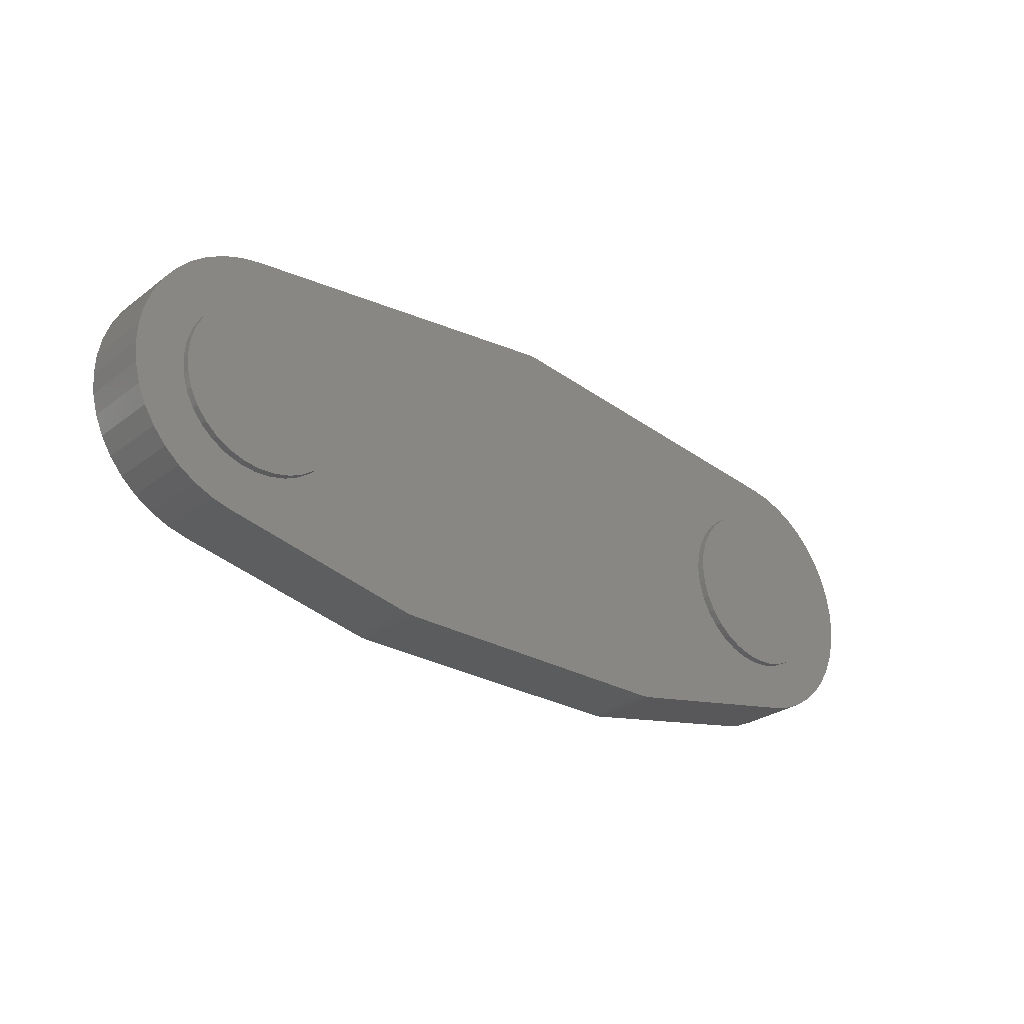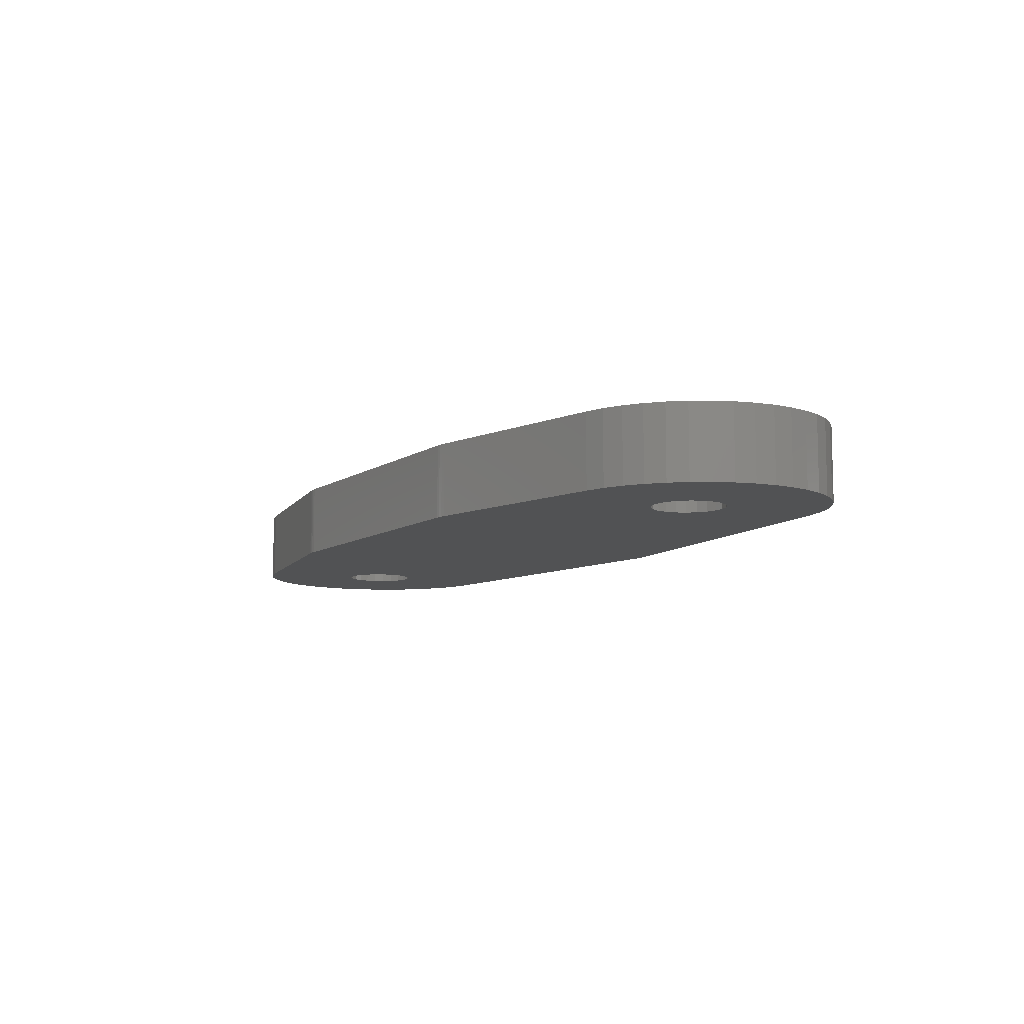
<metadata>
{"format":"stl","ext":"stl","renderer":"f3d","projection":"perspective","resolution":1024,"background":"white","views":[{"elev":-27.6,"azim":-41.2,"up":"+Y"},{"elev":-9.0,"azim":59.4,"up":"+Z"}]}
</metadata>
<code>
# stl→obj: 324 verts, 644 faces
v 0.3658 -0.03769 -0.05
v 0.3178 -0.03769 -0.05
v 0.3668 -0.03065 -0.05
v 0.3168 -0.03065 -0.05
v 0.3658 -0.02361 -0.05
v 0.3178 -0.02361 -0.05
v 0.3629 -0.01713 -0.05
v 0.3208 -0.01713 -0.05
v 0.3582 -0.01176 -0.05
v 0.3255 -0.01176 -0.05
v 0.3522 -0.007909 -0.05
v 0.3314 -0.007909 -0.05
v 0.3454 -0.005904 -0.05
v 0.3383 -0.005904 -0.05
v 0.3208 -0.04417 -0.05
v 0.3629 -0.04417 -0.05
v 0.3255 -0.04954 -0.05
v 0.3582 -0.04954 -0.05
v 0.3314 -0.05339 -0.05
v 0.3522 -0.05339 -0.05
v 0.3383 -0.0554 -0.05
v 0.3454 -0.0554 -0.05
v 0.3658 -0.03769 -0.06
v 0.3668 -0.03065 -0.06
v 0.3658 -0.02361 -0.06
v 0.3629 -0.01713 -0.06
v 0.3582 -0.01176 -0.06
v 0.3522 -0.007909 -0.06
v 0.3454 -0.005904 -0.06
v 0.3383 -0.005904 -0.06
v 0.3314 -0.007909 -0.06
v 0.3255 -0.01176 -0.06
v 0.3208 -0.01713 -0.06
v 0.3178 -0.02361 -0.06
v 0.3168 -0.03065 -0.06
v 0.3178 -0.03769 -0.06
v 0.3208 -0.04417 -0.06
v 0.3255 -0.04954 -0.06
v 0.3314 -0.05339 -0.06
v 0.3383 -0.0554 -0.06
v 0.3454 -0.0554 -0.06
v 0.3522 -0.05339 -0.06
v 0.3582 -0.04954 -0.06
v 0.3629 -0.04417 -0.06
v -0.08906 -0.03769 -0.05
v -0.137 -0.03769 -0.05
v -0.08805 -0.03065 -0.05
v -0.1381 -0.03065 -0.05
v -0.08906 -0.02361 -0.05
v -0.137 -0.02361 -0.05
v -0.09202 -0.01713 -0.05
v -0.1341 -0.01713 -0.05
v -0.09668 -0.01176 -0.05
v -0.1294 -0.01176 -0.05
v -0.1027 -0.007909 -0.05
v -0.1234 -0.007909 -0.05
v -0.1095 -0.005904 -0.05
v -0.1166 -0.005904 -0.05
v -0.1341 -0.04417 -0.05
v -0.09202 -0.04417 -0.05
v -0.1294 -0.04954 -0.05
v -0.09668 -0.04954 -0.05
v -0.1234 -0.05339 -0.05
v -0.1027 -0.05339 -0.05
v -0.1166 -0.0554 -0.05
v -0.1095 -0.0554 -0.05
v -0.08906 -0.03769 -0.06
v -0.08805 -0.03065 -0.06
v -0.08906 -0.02361 -0.06
v -0.09202 -0.01713 -0.06
v -0.09668 -0.01176 -0.06
v -0.1027 -0.007909 -0.06
v -0.1095 -0.005904 -0.06
v -0.1166 -0.005904 -0.06
v -0.1234 -0.007909 -0.06
v -0.1294 -0.01176 -0.06
v -0.1341 -0.01713 -0.06
v -0.137 -0.02361 -0.06
v -0.1381 -0.03065 -0.06
v -0.137 -0.03769 -0.06
v -0.1341 -0.04417 -0.06
v -0.1294 -0.04954 -0.06
v -0.1234 -0.05339 -0.06
v -0.1166 -0.0554 -0.06
v -0.1095 -0.0554 -0.06
v -0.1027 -0.05339 -0.06
v -0.09668 -0.04954 -0.06
v -0.09202 -0.04417 -0.06
v -0.172 -0.01929 -0.005
v -0.172 -0.01929 -0.01
v -0.1731 -0.03065 -0.005
v -0.1731 -0.03065 -0.01
v -0.172 -0.04201 -0.005
v -0.172 -0.04201 -0.01
v -0.1688 -0.05295 -0.005
v -0.1688 -0.05295 -0.01
v -0.1635 -0.06309 -0.005
v -0.1635 -0.06309 -0.01
v -0.1565 -0.07205 -0.005
v -0.1565 -0.07205 -0.01
v -0.1479 -0.07952 -0.005
v -0.1479 -0.07952 -0.01
v -0.138 -0.08523 -0.005
v -0.138 -0.08523 -0.01
v -0.1272 -0.08896 -0.005
v -0.1272 -0.08896 -0.01
v -0.1159 -0.09058 -0.005
v -0.1159 -0.09058 -0.01
v -0.1045 -0.09004 -0.005
v -0.1045 -0.09004 -0.01
v -0.09343 -0.08735 -0.005
v -0.09343 -0.08735 -0.01
v -0.08305 -0.08261 -0.005
v -0.08305 -0.08261 -0.01
v -0.07376 -0.07599 -0.005
v -0.07376 -0.07599 -0.01
v -0.06589 -0.06774 -0.005
v -0.06589 -0.06774 -0.01
v -0.05972 -0.05814 -0.005
v -0.05972 -0.05814 -0.01
v -0.05548 -0.04755 -0.005
v -0.05548 -0.04755 -0.01
v -0.05332 -0.03635 -0.005
v -0.05332 -0.03635 -0.01
v -0.05332 -0.02495 -0.005
v -0.05332 -0.02495 -0.01
v -0.05548 -0.01375 -0.005
v -0.05548 -0.01375 -0.01
v -0.05972 -0.003156 -0.005
v -0.05972 -0.003156 -0.01
v -0.06589 0.00644 -0.005
v -0.06589 0.00644 -0.01
v -0.07376 0.01469 -0.005
v -0.07376 0.01469 -0.01
v -0.08305 0.02131 -0.005
v -0.08305 0.02131 -0.01
v -0.09343 0.02605 -0.005
v -0.09343 0.02605 -0.01
v -0.1045 0.02874 -0.005
v -0.1045 0.02874 -0.01
v -0.1159 0.02928 -0.005
v -0.1159 0.02928 -0.01
v -0.1272 0.02766 -0.005
v -0.1272 0.02766 -0.01
v -0.138 0.02393 -0.005
v -0.138 0.02393 -0.01
v -0.1479 0.01822 -0.005
v -0.1479 0.01822 -0.01
v -0.1565 0.01075 -0.005
v -0.1565 0.01075 -0.01
v -0.1635 0.001788 -0.005
v -0.1635 0.001788 -0.01
v -0.1688 -0.00835 -0.005
v -0.1688 -0.00835 -0.01
v 0.2829 -0.01929 -0.005
v 0.2829 -0.01929 -0.01
v 0.2818 -0.03065 -0.005
v 0.2818 -0.03065 -0.01
v 0.2829 -0.04201 -0.005
v 0.2829 -0.04201 -0.01
v 0.2861 -0.05295 -0.005
v 0.2861 -0.05295 -0.01
v 0.2914 -0.06309 -0.005
v 0.2914 -0.06309 -0.01
v 0.2984 -0.07205 -0.005
v 0.2984 -0.07205 -0.01
v 0.307 -0.07952 -0.005
v 0.307 -0.07952 -0.01
v 0.3169 -0.08523 -0.005
v 0.3169 -0.08523 -0.01
v 0.3277 -0.08896 -0.005
v 0.3277 -0.08896 -0.01
v 0.339 -0.09058 -0.005
v 0.339 -0.09058 -0.01
v 0.3504 -0.09004 -0.005
v 0.3504 -0.09004 -0.01
v 0.3615 -0.08735 -0.005
v 0.3615 -0.08735 -0.01
v 0.3718 -0.08261 -0.005
v 0.3718 -0.08261 -0.01
v 0.3811 -0.07599 -0.005
v 0.3811 -0.07599 -0.01
v 0.389 -0.06774 -0.005
v 0.389 -0.06774 -0.01
v 0.3952 -0.05814 -0.005
v 0.3952 -0.05814 -0.01
v 0.3994 -0.04755 -0.005
v 0.3994 -0.04755 -0.01
v 0.4016 -0.03635 -0.005
v 0.4016 -0.03635 -0.01
v 0.4016 -0.02495 -0.005
v 0.4016 -0.02495 -0.01
v 0.3994 -0.01375 -0.005
v 0.3994 -0.01375 -0.01
v 0.3952 -0.003156 -0.005
v 0.3952 -0.003156 -0.01
v 0.389 0.00644 -0.005
v 0.389 0.00644 -0.01
v 0.3811 0.01469 -0.005
v 0.3811 0.01469 -0.01
v 0.3718 0.02131 -0.005
v 0.3718 0.02131 -0.01
v 0.3615 0.02605 -0.005
v 0.3615 0.02605 -0.01
v 0.3504 0.02874 -0.005
v 0.3504 0.02874 -0.01
v 0.339 0.02928 -0.005
v 0.339 0.02928 -0.01
v 0.3277 0.02766 -0.005
v 0.3277 0.02766 -0.01
v 0.3169 0.02393 -0.005
v 0.3169 0.02393 -0.01
v 0.307 0.01822 -0.005
v 0.307 0.01822 -0.01
v 0.2984 0.01075 -0.005
v 0.2984 0.01075 -0.01
v 0.2914 0.001788 -0.005
v 0.2914 0.001788 -0.01
v 0.2861 -0.00835 -0.005
v 0.2861 -0.00835 -0.01
v 0.1104 0.08912 -0.06
v -0.1238 0.06208 -0.06
v 0.1104 0.08912 -0.01
v -0.1238 0.06208 -0.01
v 0.1183 0.08912 -0.01
v 0.1183 0.08912 -0.06
v 0.1157 0.08932 -0.01
v 0.1157 0.08932 -0.06
v 0.1131 0.08932 -0.01
v 0.1131 0.08932 -0.06
v 0.3525 0.06208 -0.06
v 0.3525 0.06208 -0.01
v 0.3602 -0.1222 -0.06
v 0.3736 -0.1184 -0.06
v 0.3602 -0.1222 -0.01
v 0.3736 -0.1184 -0.01
v 0.3862 -0.1128 -0.06
v 0.3862 -0.1128 -0.01
v 0.3979 -0.1053 -0.06
v 0.3979 -0.1053 -0.01
v 0.4084 -0.09612 -0.06
v 0.4084 -0.09612 -0.01
v 0.4173 -0.08552 -0.06
v 0.4173 -0.08552 -0.01
v 0.4246 -0.07371 -0.06
v 0.4246 -0.07371 -0.01
v 0.4301 -0.06095 -0.06
v 0.4301 -0.06095 -0.01
v 0.4336 -0.04752 -0.06
v 0.4336 -0.04752 -0.01
v 0.4351 -0.03372 -0.06
v 0.4351 -0.03372 -0.01
v 0.4345 -0.01985 -0.06
v 0.4345 -0.01985 -0.01
v 0.4319 -0.006213 -0.06
v 0.4319 -0.006213 -0.01
v 0.4273 0.006879 -0.06
v 0.4273 0.006879 -0.01
v 0.4208 0.01914 -0.06
v 0.4208 0.01914 -0.01
v 0.4125 0.0303 -0.06
v 0.4125 0.0303 -0.01
v 0.4027 0.04011 -0.06
v 0.4027 0.04011 -0.01
v 0.3915 0.04836 -0.06
v 0.3915 0.04836 -0.01
v 0.3793 0.05486 -0.06
v 0.3793 0.05486 -0.01
v 0.3662 0.05947 -0.06
v 0.3662 0.05947 -0.01
v 0.2247 -0.1494 -0.06
v 0.2247 -0.1494 -0.01
v 0.2168 -0.1502 -0.06
v 0.2195 -0.1501 -0.06
v 0.2168 -0.1502 -0.01
v 0.2195 -0.1501 -0.01
v 0.2221 -0.1498 -0.01
v 0.2221 -0.1498 -0.06
v 0.01195 -0.1502 -0.06
v 0.01195 -0.1502 -0.01
v 0.004079 -0.1494 -0.06
v 0.006683 -0.1498 -0.06
v 0.004079 -0.1494 -0.01
v 0.006683 -0.1498 -0.01
v 0.009311 -0.1501 -0.01
v 0.009311 -0.1501 -0.06
v -0.1314 -0.1222 -0.06
v -0.1314 -0.1222 -0.01
v -0.1374 0.05947 -0.06
v -0.1374 0.05947 -0.01
v -0.1505 0.05486 -0.06
v -0.1505 0.05486 -0.01
v -0.1628 0.04836 -0.06
v -0.1628 0.04836 -0.01
v -0.1739 0.04011 -0.06
v -0.1739 0.04011 -0.01
v -0.1838 0.0303 -0.06
v -0.1838 0.0303 -0.01
v -0.192 0.01914 -0.06
v -0.192 0.01914 -0.01
v -0.1985 0.006879 -0.06
v -0.1985 0.006879 -0.01
v -0.2031 -0.006213 -0.06
v -0.2031 -0.006213 -0.01
v -0.2058 -0.01985 -0.06
v -0.2058 -0.01985 -0.01
v -0.2063 -0.03372 -0.06
v -0.2063 -0.03372 -0.01
v -0.2049 -0.04752 -0.06
v -0.2049 -0.04752 -0.01
v -0.2013 -0.06095 -0.06
v -0.2013 -0.06095 -0.01
v -0.1959 -0.07371 -0.06
v -0.1959 -0.07371 -0.01
v -0.1886 -0.08552 -0.06
v -0.1886 -0.08552 -0.01
v -0.1796 -0.09612 -0.06
v -0.1796 -0.09612 -0.01
v -0.1691 -0.1053 -0.06
v -0.1691 -0.1053 -0.01
v -0.1575 -0.1128 -0.06
v -0.1575 -0.1128 -0.01
v -0.1448 -0.1184 -0.01
v -0.1448 -0.1184 -0.06
f 1 2 3
f 3 2 4
f 3 4 5
f 5 4 6
f 5 6 7
f 7 6 8
f 7 8 9
f 9 8 10
f 9 10 11
f 11 10 12
f 11 12 13
f 13 12 14
f 2 1 15
f 15 1 16
f 15 16 17
f 17 16 18
f 17 18 19
f 19 18 20
f 19 20 21
f 21 20 22
f 23 1 24
f 24 1 3
f 24 3 25
f 25 3 5
f 25 5 26
f 26 5 7
f 26 7 27
f 27 7 9
f 27 9 28
f 28 9 11
f 28 11 29
f 29 11 13
f 29 13 30
f 30 13 14
f 30 14 31
f 31 14 12
f 31 12 32
f 32 12 10
f 32 10 33
f 33 10 8
f 33 8 34
f 34 8 6
f 34 6 35
f 35 6 4
f 35 4 36
f 36 4 2
f 36 2 37
f 37 2 15
f 37 15 38
f 38 15 17
f 38 17 39
f 39 17 19
f 39 19 40
f 40 19 21
f 40 21 41
f 41 21 22
f 41 22 42
f 42 22 20
f 42 20 43
f 43 20 18
f 43 18 44
f 44 18 16
f 44 16 23
f 23 16 1
f 45 46 47
f 47 46 48
f 47 48 49
f 49 48 50
f 49 50 51
f 51 50 52
f 51 52 53
f 53 52 54
f 53 54 55
f 55 54 56
f 55 56 57
f 57 56 58
f 46 45 59
f 59 45 60
f 59 60 61
f 61 60 62
f 61 62 63
f 63 62 64
f 63 64 65
f 65 64 66
f 67 45 68
f 68 45 47
f 68 47 69
f 69 47 49
f 69 49 70
f 70 49 51
f 70 51 71
f 71 51 53
f 71 53 72
f 72 53 55
f 72 55 73
f 73 55 57
f 73 57 74
f 74 57 58
f 74 58 75
f 75 58 56
f 75 56 76
f 76 56 54
f 76 54 77
f 77 54 52
f 77 52 78
f 78 52 50
f 78 50 79
f 79 50 48
f 79 48 80
f 80 48 46
f 80 46 81
f 81 46 59
f 81 59 82
f 82 59 61
f 82 61 83
f 83 61 63
f 83 63 84
f 84 63 65
f 84 65 85
f 85 65 66
f 85 66 86
f 86 66 64
f 86 64 87
f 87 64 62
f 87 62 88
f 88 62 60
f 88 60 67
f 67 60 45
f 89 90 91
f 91 90 92
f 91 92 93
f 93 92 94
f 93 94 95
f 95 94 96
f 95 96 97
f 97 96 98
f 97 98 99
f 99 98 100
f 99 100 101
f 101 100 102
f 101 102 103
f 103 102 104
f 103 104 105
f 105 104 106
f 105 106 107
f 107 106 108
f 107 108 109
f 109 108 110
f 109 110 111
f 111 110 112
f 111 112 113
f 113 112 114
f 113 114 115
f 115 114 116
f 115 116 117
f 117 116 118
f 117 118 119
f 119 118 120
f 119 120 121
f 121 120 122
f 121 122 123
f 123 122 124
f 123 124 125
f 125 124 126
f 125 126 127
f 127 126 128
f 127 128 129
f 129 128 130
f 129 130 131
f 131 130 132
f 131 132 133
f 133 132 134
f 133 134 135
f 135 134 136
f 135 136 137
f 137 136 138
f 137 138 139
f 139 138 140
f 139 140 141
f 141 140 142
f 141 142 143
f 143 142 144
f 143 144 145
f 145 144 146
f 145 146 147
f 147 146 148
f 147 148 149
f 149 148 150
f 149 150 151
f 151 150 152
f 151 152 153
f 153 152 154
f 153 154 89
f 89 154 90
f 93 123 91
f 91 123 125
f 91 125 89
f 89 125 127
f 89 127 153
f 153 127 129
f 153 129 151
f 151 129 131
f 151 131 149
f 149 131 133
f 149 133 147
f 147 133 135
f 147 135 145
f 145 135 137
f 145 137 143
f 143 137 139
f 143 139 141
f 123 93 121
f 121 93 95
f 121 95 119
f 119 95 97
f 119 97 117
f 117 97 99
f 117 99 115
f 115 99 101
f 115 101 113
f 113 101 103
f 113 103 111
f 111 103 105
f 111 105 109
f 109 105 107
f 155 156 157
f 157 156 158
f 157 158 159
f 159 158 160
f 159 160 161
f 161 160 162
f 161 162 163
f 163 162 164
f 163 164 165
f 165 164 166
f 165 166 167
f 167 166 168
f 167 168 169
f 169 168 170
f 169 170 171
f 171 170 172
f 171 172 173
f 173 172 174
f 173 174 175
f 175 174 176
f 175 176 177
f 177 176 178
f 177 178 179
f 179 178 180
f 179 180 181
f 181 180 182
f 181 182 183
f 183 182 184
f 183 184 185
f 185 184 186
f 185 186 187
f 187 186 188
f 187 188 189
f 189 188 190
f 189 190 191
f 191 190 192
f 191 192 193
f 193 192 194
f 193 194 195
f 195 194 196
f 195 196 197
f 197 196 198
f 197 198 199
f 199 198 200
f 199 200 201
f 201 200 202
f 201 202 203
f 203 202 204
f 203 204 205
f 205 204 206
f 205 206 207
f 207 206 208
f 207 208 209
f 209 208 210
f 209 210 211
f 211 210 212
f 211 212 213
f 213 212 214
f 213 214 215
f 215 214 216
f 215 216 217
f 217 216 218
f 217 218 219
f 219 218 220
f 219 220 155
f 155 220 156
f 159 189 157
f 157 189 191
f 157 191 155
f 155 191 193
f 155 193 219
f 219 193 195
f 219 195 217
f 217 195 197
f 217 197 215
f 215 197 199
f 215 199 213
f 213 199 201
f 213 201 211
f 211 201 203
f 211 203 209
f 209 203 205
f 209 205 207
f 189 159 187
f 187 159 161
f 187 161 185
f 185 161 163
f 185 163 183
f 183 163 165
f 183 165 181
f 181 165 167
f 181 167 179
f 179 167 169
f 179 169 177
f 177 169 171
f 177 171 175
f 175 171 173
f 221 222 223
f 223 222 224
f 225 226 227
f 227 226 228
f 227 228 229
f 229 228 230
f 229 230 221
f 221 223 229
f 231 226 232
f 232 226 225
f 233 234 235
f 235 234 236
f 236 234 237
f 236 237 238
f 238 237 239
f 238 239 240
f 240 239 241
f 240 241 242
f 242 241 243
f 242 243 244
f 244 243 245
f 244 245 246
f 246 245 247
f 246 247 248
f 248 247 249
f 248 249 250
f 250 249 251
f 250 251 252
f 252 251 253
f 252 253 254
f 254 253 255
f 254 255 256
f 256 255 257
f 256 257 258
f 258 257 259
f 258 259 260
f 260 259 261
f 260 261 262
f 262 261 263
f 262 263 264
f 264 263 265
f 264 265 266
f 266 265 267
f 266 267 268
f 268 267 269
f 268 269 270
f 270 269 232
f 232 269 231
f 271 233 272
f 272 233 235
f 273 274 275
f 275 274 276
f 276 274 277
f 277 274 278
f 277 278 272
f 272 278 271
f 279 273 280
f 280 273 275
f 281 282 283
f 283 282 284
f 284 282 285
f 285 282 286
f 285 286 280
f 280 286 279
f 287 281 288
f 288 281 283
f 222 289 224
f 224 289 290
f 290 289 291
f 290 291 292
f 292 291 293
f 292 293 294
f 294 293 295
f 294 295 296
f 296 295 297
f 296 297 298
f 298 297 299
f 298 299 300
f 300 299 301
f 300 301 302
f 302 301 303
f 302 303 304
f 304 303 305
f 304 305 306
f 306 305 307
f 306 307 308
f 308 307 309
f 308 309 310
f 310 309 311
f 310 311 312
f 312 311 313
f 312 313 314
f 314 313 315
f 314 315 316
f 316 315 317
f 316 317 318
f 318 317 319
f 318 319 320
f 320 319 321
f 320 321 322
f 322 321 323
f 323 321 324
f 323 324 287
f 287 288 323
f 90 306 92
f 92 306 308
f 92 308 94
f 94 308 310
f 94 310 96
f 96 310 312
f 96 312 98
f 98 312 314
f 98 314 100
f 100 314 316
f 100 316 102
f 102 316 104
f 104 316 318
f 104 318 106
f 106 318 320
f 106 320 108
f 108 320 322
f 108 322 323
f 306 90 304
f 304 90 154
f 304 154 152
f 304 152 302
f 302 152 150
f 302 150 300
f 300 150 148
f 300 148 298
f 298 148 146
f 298 146 296
f 296 146 144
f 296 144 294
f 294 144 142
f 294 142 292
f 292 142 290
f 290 142 224
f 224 142 140
f 224 140 138
f 224 138 223
f 223 138 136
f 223 136 134
f 134 132 223
f 223 132 218
f 223 218 225
f 225 218 216
f 225 216 214
f 132 130 218
f 218 130 220
f 220 130 128
f 220 128 156
f 156 128 126
f 156 126 158
f 158 126 124
f 158 124 160
f 160 124 122
f 160 122 162
f 162 122 120
f 162 120 164
f 164 120 118
f 164 118 166
f 166 118 275
f 166 275 168
f 168 275 272
f 168 272 170
f 170 272 172
f 172 272 235
f 172 235 174
f 174 235 236
f 174 236 238
f 275 118 280
f 280 118 116
f 280 116 283
f 283 116 114
f 283 114 112
f 283 112 288
f 288 112 110
f 288 110 108
f 214 212 225
f 225 212 232
f 232 212 210
f 232 210 208
f 206 268 208
f 208 268 270
f 208 270 232
f 204 264 206
f 206 264 266
f 206 266 268
f 264 204 262
f 262 204 202
f 262 202 260
f 260 202 200
f 260 200 198
f 260 198 258
f 258 198 196
f 258 196 256
f 256 196 194
f 256 194 254
f 254 194 192
f 254 192 252
f 252 192 190
f 252 190 250
f 250 190 188
f 250 188 248
f 248 188 186
f 248 186 184
f 248 184 246
f 246 184 182
f 246 182 244
f 244 182 180
f 244 180 242
f 242 180 178
f 242 178 240
f 240 178 176
f 240 176 238
f 238 176 174
f 323 288 108
f 283 284 280
f 280 284 285
f 276 277 275
f 275 277 272
f 225 227 223
f 223 227 229
f 25 253 24
f 24 253 251
f 24 251 23
f 23 251 249
f 23 249 44
f 44 249 43
f 43 249 247
f 43 247 42
f 42 247 245
f 42 245 41
f 41 245 243
f 41 243 241
f 25 26 253
f 253 26 255
f 255 26 27
f 255 27 28
f 255 28 257
f 257 28 29
f 257 29 259
f 259 29 261
f 261 29 30
f 261 30 263
f 263 30 265
f 265 30 231
f 265 231 267
f 267 231 269
f 30 31 231
f 231 31 226
f 226 31 32
f 226 32 33
f 34 69 33
f 33 69 70
f 33 70 226
f 226 70 221
f 226 221 228
f 228 221 230
f 69 34 68
f 68 34 35
f 68 35 67
f 67 35 36
f 67 36 88
f 88 36 37
f 88 37 87
f 87 37 38
f 87 38 273
f 273 38 39
f 273 39 271
f 271 39 233
f 233 39 40
f 233 40 234
f 234 40 237
f 237 40 239
f 239 40 241
f 241 40 41
f 70 71 221
f 221 71 72
f 221 72 222
f 222 72 73
f 222 73 293
f 293 73 295
f 295 73 297
f 297 73 74
f 297 74 299
f 299 74 301
f 301 74 75
f 301 75 303
f 303 75 76
f 303 76 77
f 303 77 305
f 305 77 78
f 305 78 79
f 305 79 307
f 307 79 80
f 307 80 309
f 309 80 81
f 309 81 82
f 309 82 311
f 311 82 83
f 311 83 313
f 313 83 84
f 313 84 315
f 315 84 317
f 317 84 85
f 317 85 319
f 319 85 321
f 321 85 324
f 324 85 287
f 287 85 86
f 287 86 281
f 281 86 279
f 281 279 282
f 282 279 286
f 86 87 279
f 279 87 273
f 293 291 222
f 222 291 289
f 271 278 273
f 273 278 274

</code>
